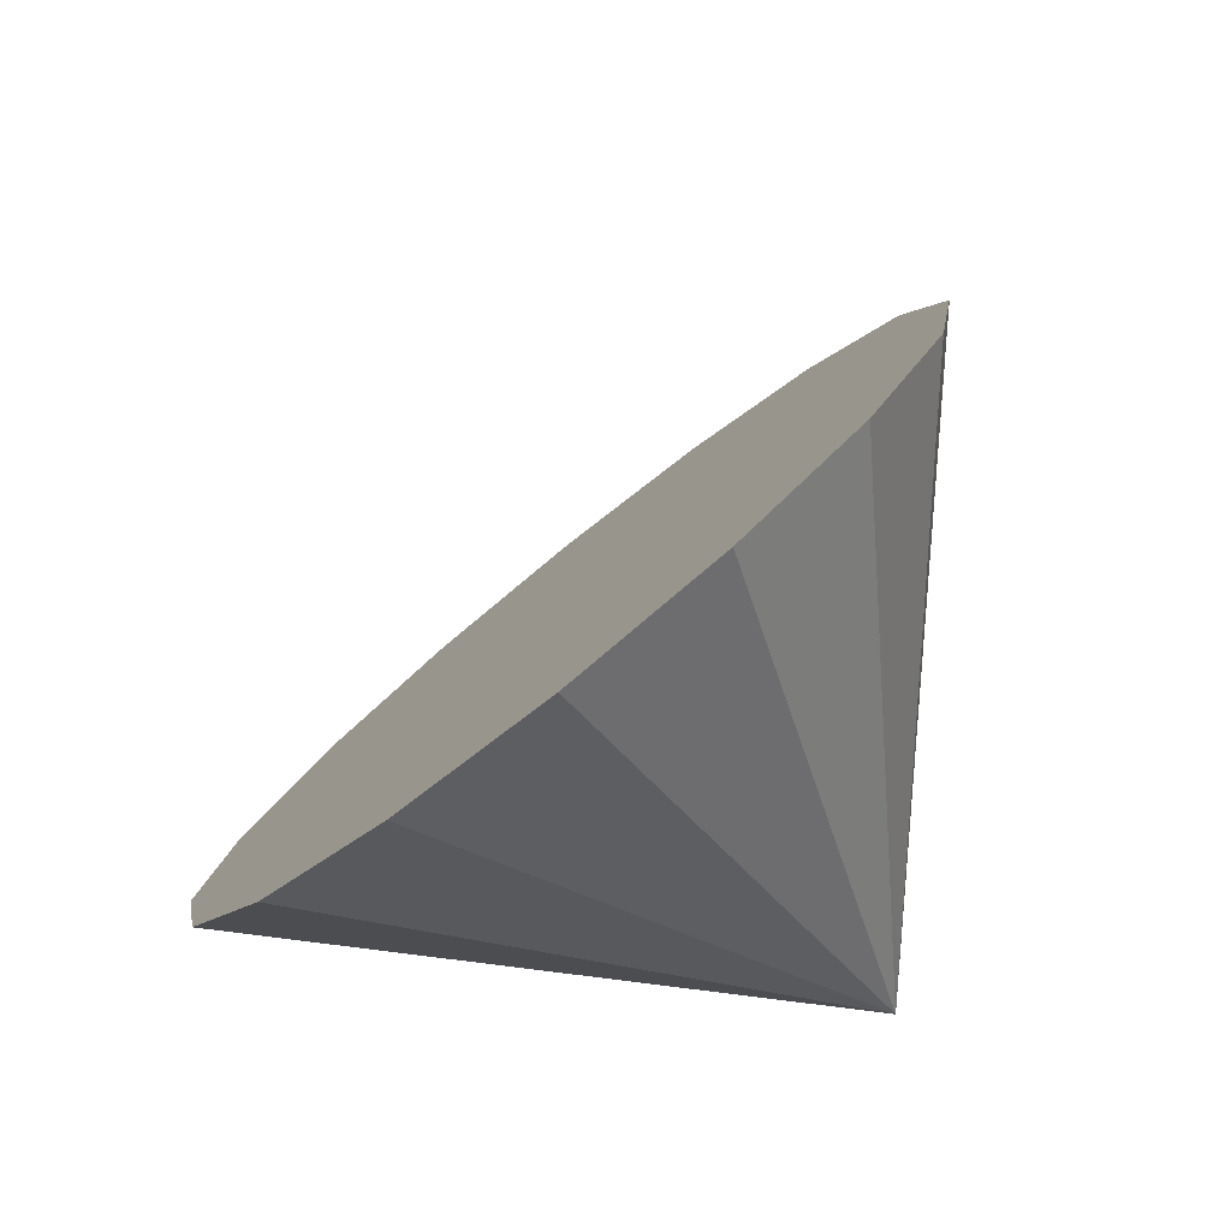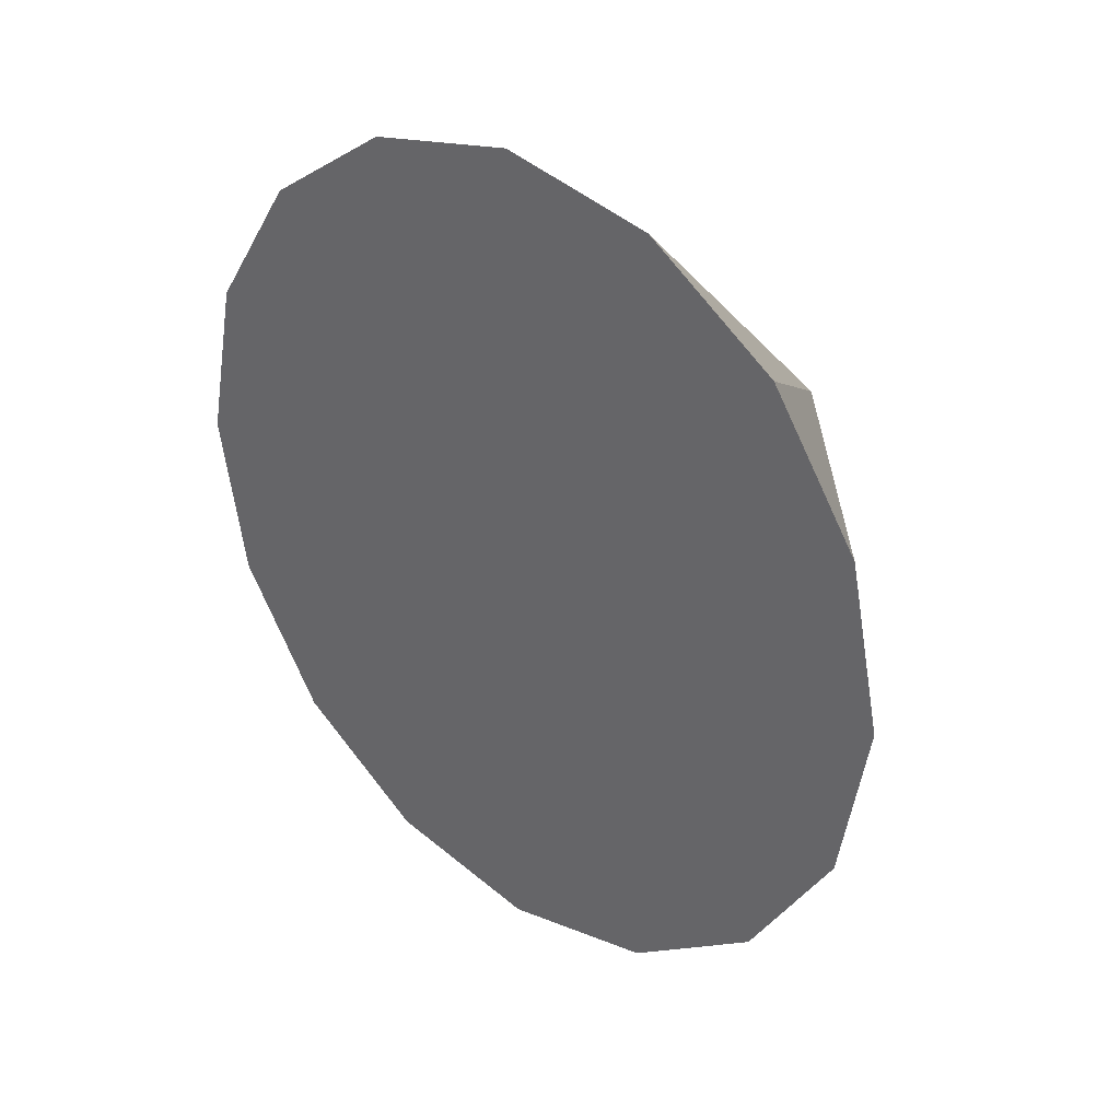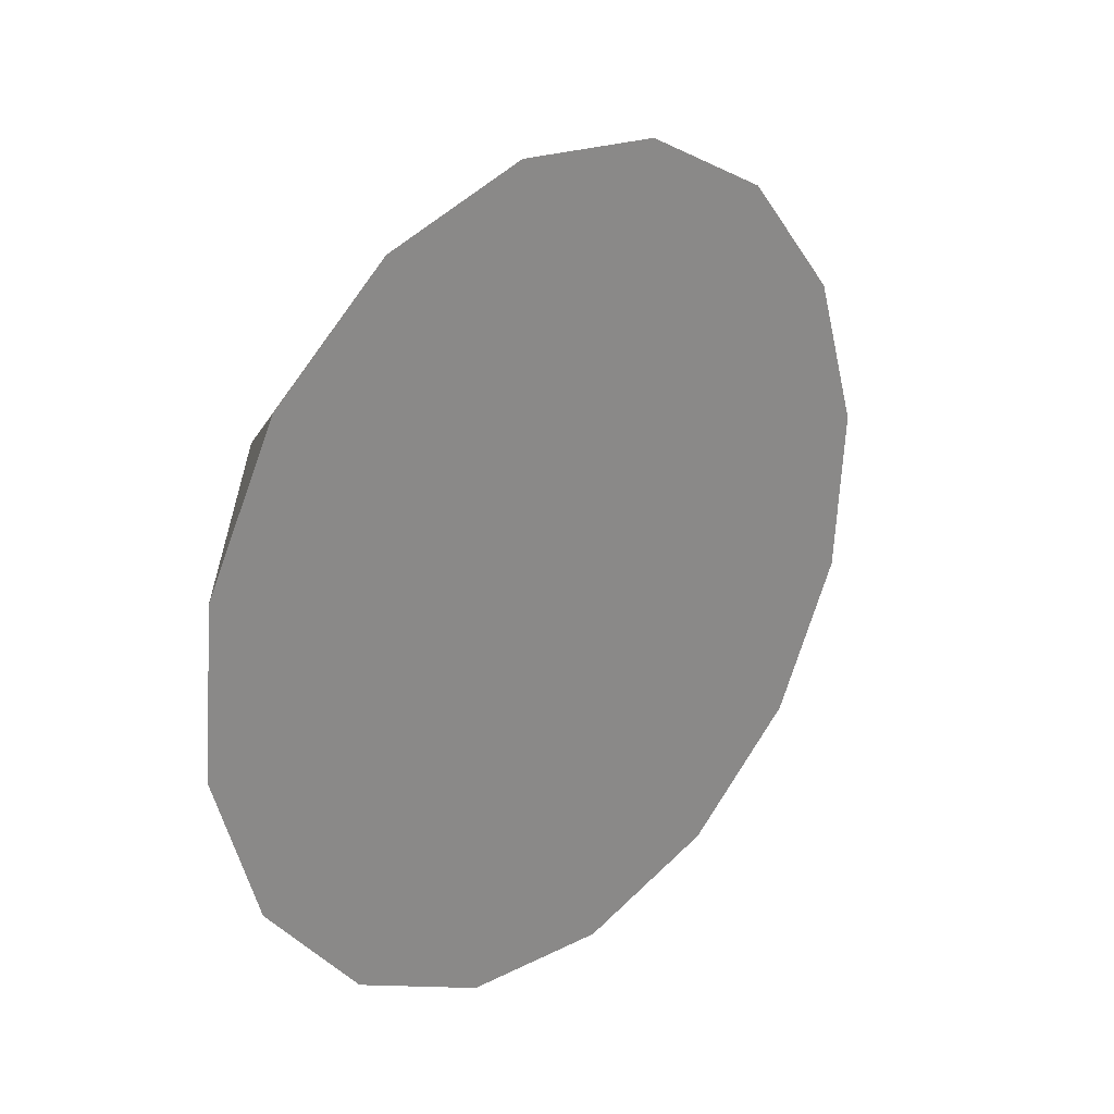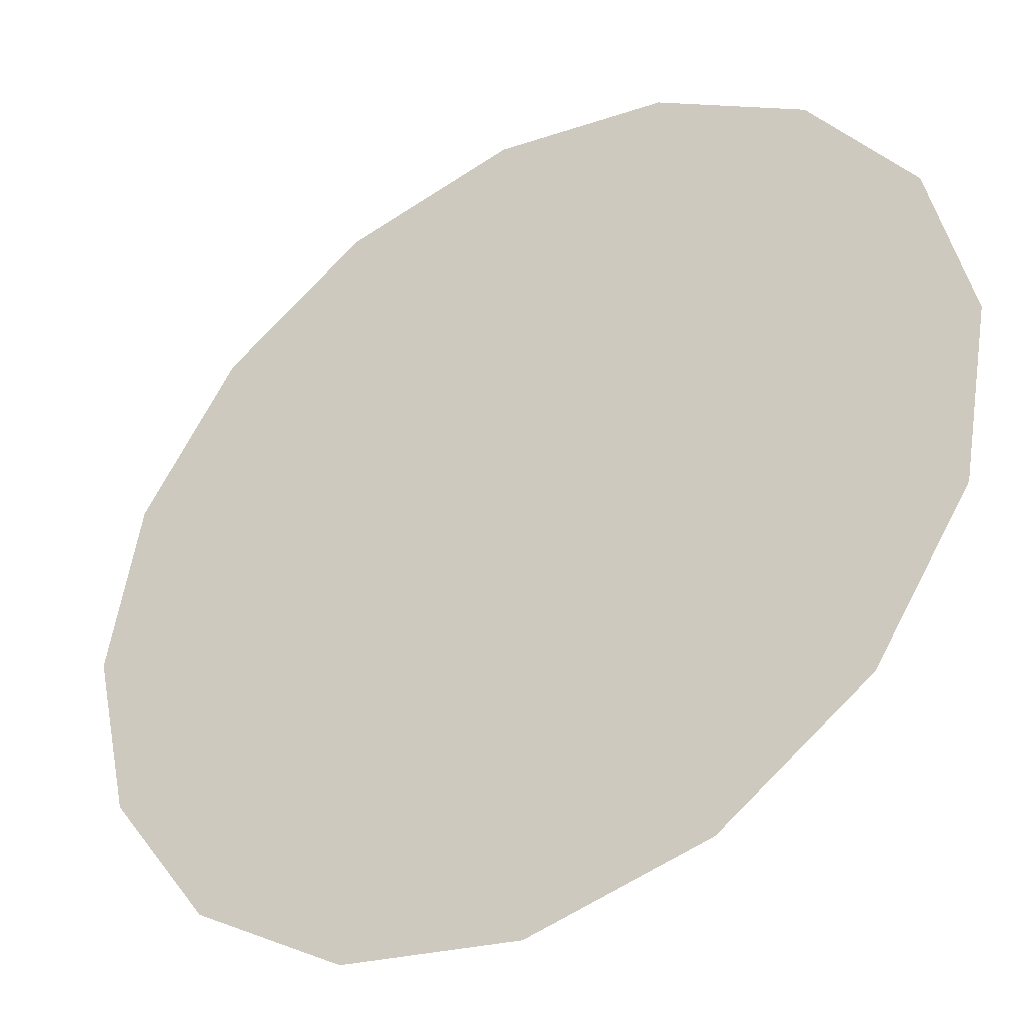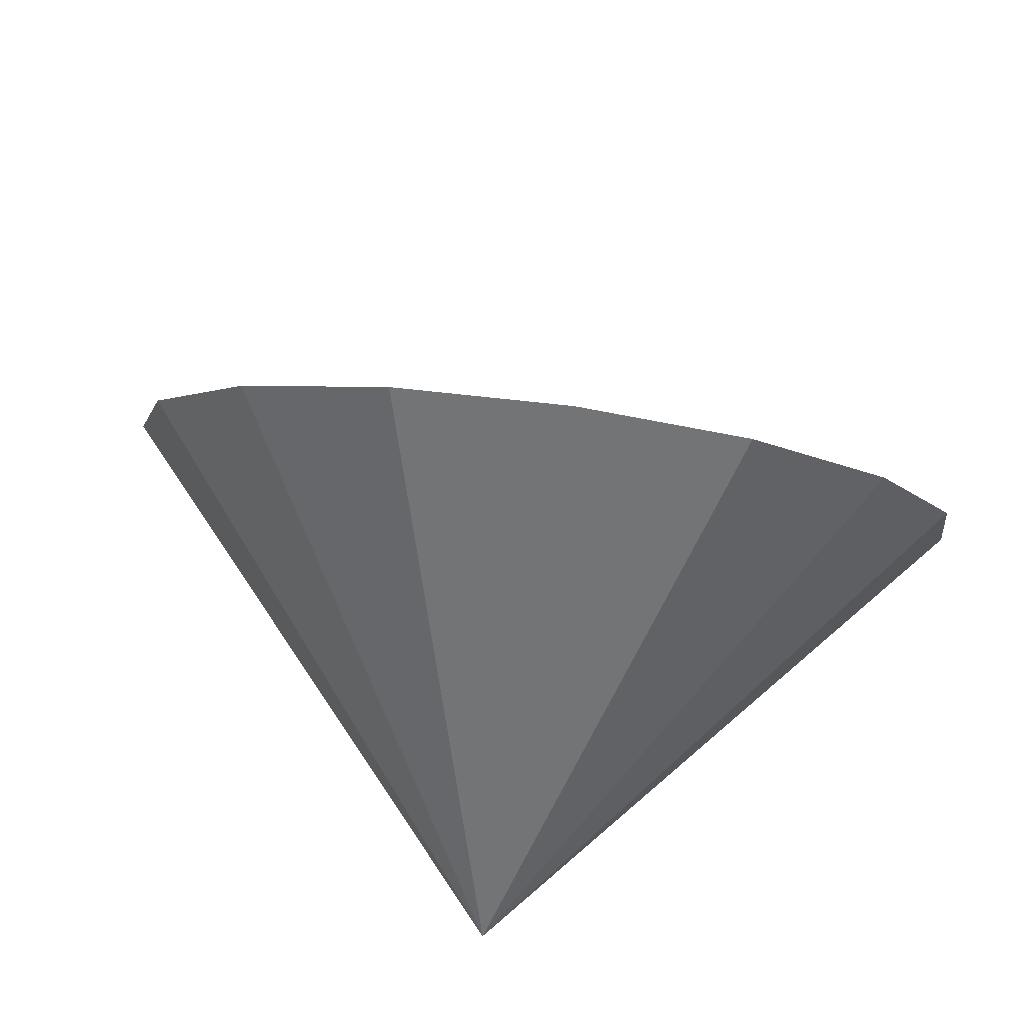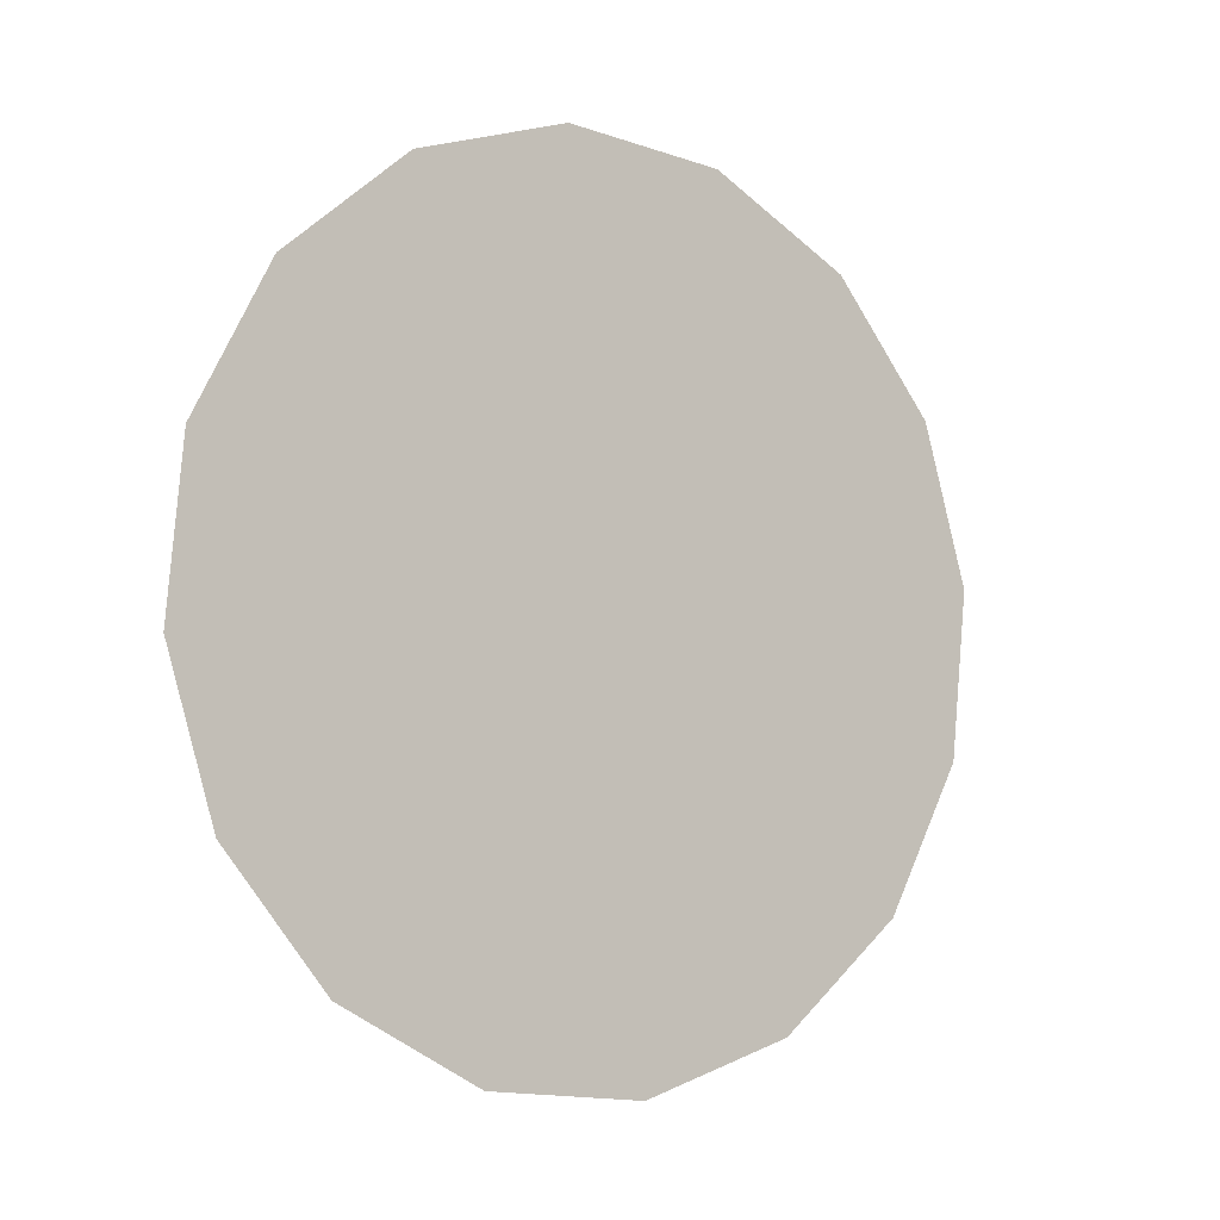
<metadata>
{"format":"obj","ext":"obj","renderer":"f3d","projection":"perspective","resolution":1024,"background":"white","views":[{"elev":-76.8,"azim":-101.6,"up":"+Z"},{"elev":36.1,"azim":-98.3,"up":"+Z"},{"elev":29.9,"azim":175.2,"up":"+Z"},{"elev":76.5,"azim":40.7,"up":"+Y"},{"elev":78.0,"azim":47.5,"up":"+Z"},{"elev":-1.2,"azim":-176.3,"up":"+Z"}]}
</metadata>
<code>
o Cone.079_Cone.1819
v -0.229 1.092 1.827
v -0.07057 1.174 2.503
v 0.2727 1.419 3.062
v 0.7486 1.788 3.417
v 1.285 2.227 3.515
v 1.799 2.668 3.341
v 2.214 3.043 2.921
v 2.466 3.297 2.32
v 2.517 3.389 1.628
v 2.358 3.307 0.9517
v 2.015 3.062 0.3934
v 1.539 2.693 0.03829
v 2.421 0.7052 1.615
v 1.003 2.254 -0.05969
v 0.4884 1.814 0.1144
v 0.07351 1.438 0.5341
v -0.1784 1.184 1.136
f 1 13 2
f 2 13 3
f 3 13 4
f 4 13 5
f 5 13 6
f 6 13 7
f 7 13 8
f 8 13 9
f 9 13 10
f 10 13 11
f 11 13 12
f 12 13 14
f 14 13 15
f 15 13 16
f 16 13 17
f 17 13 1
f 4 8 12
f 17 1 4
f 1 2 4
f 2 3 4
f 4 5 6
f 6 7 8
f 8 9 10
f 10 11 12
f 12 14 15
f 15 16 12
f 16 17 12
f 4 6 8
f 8 10 12
f 17 4 12

</code>
